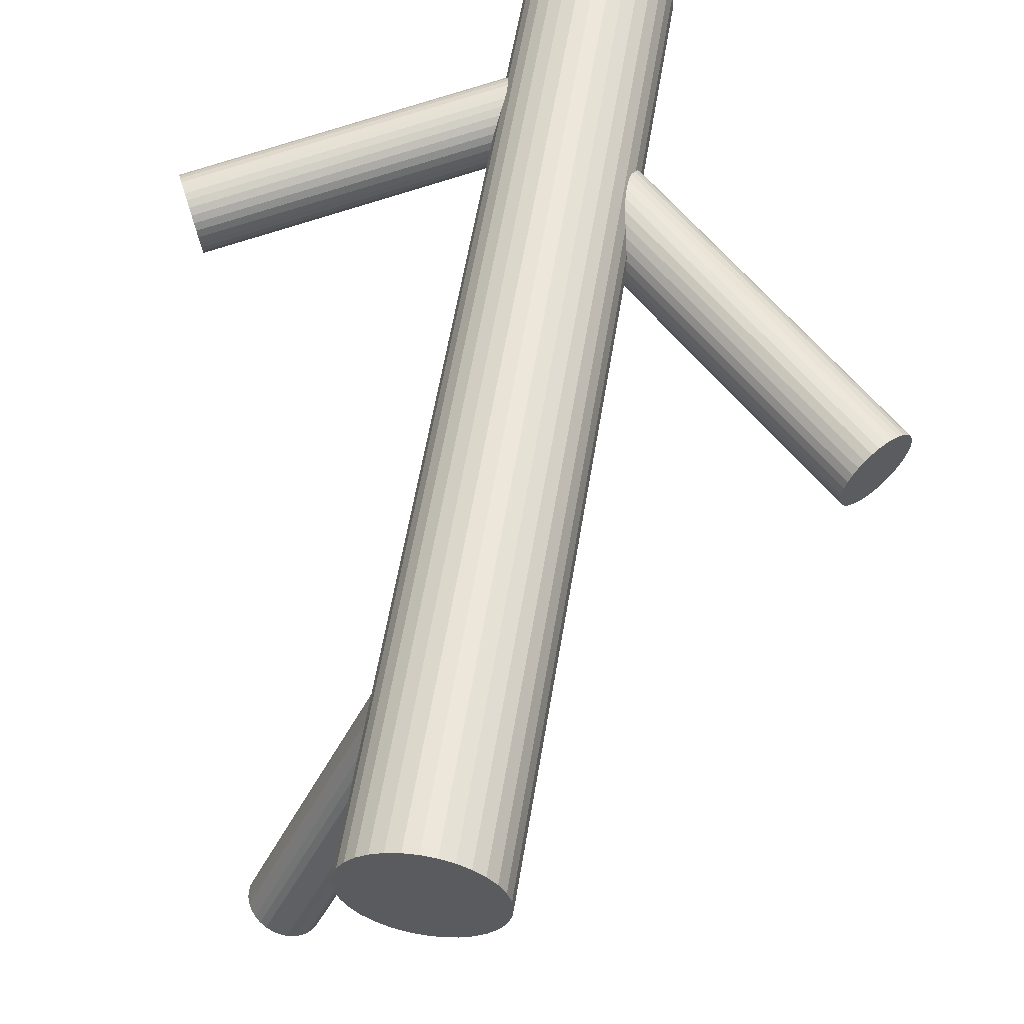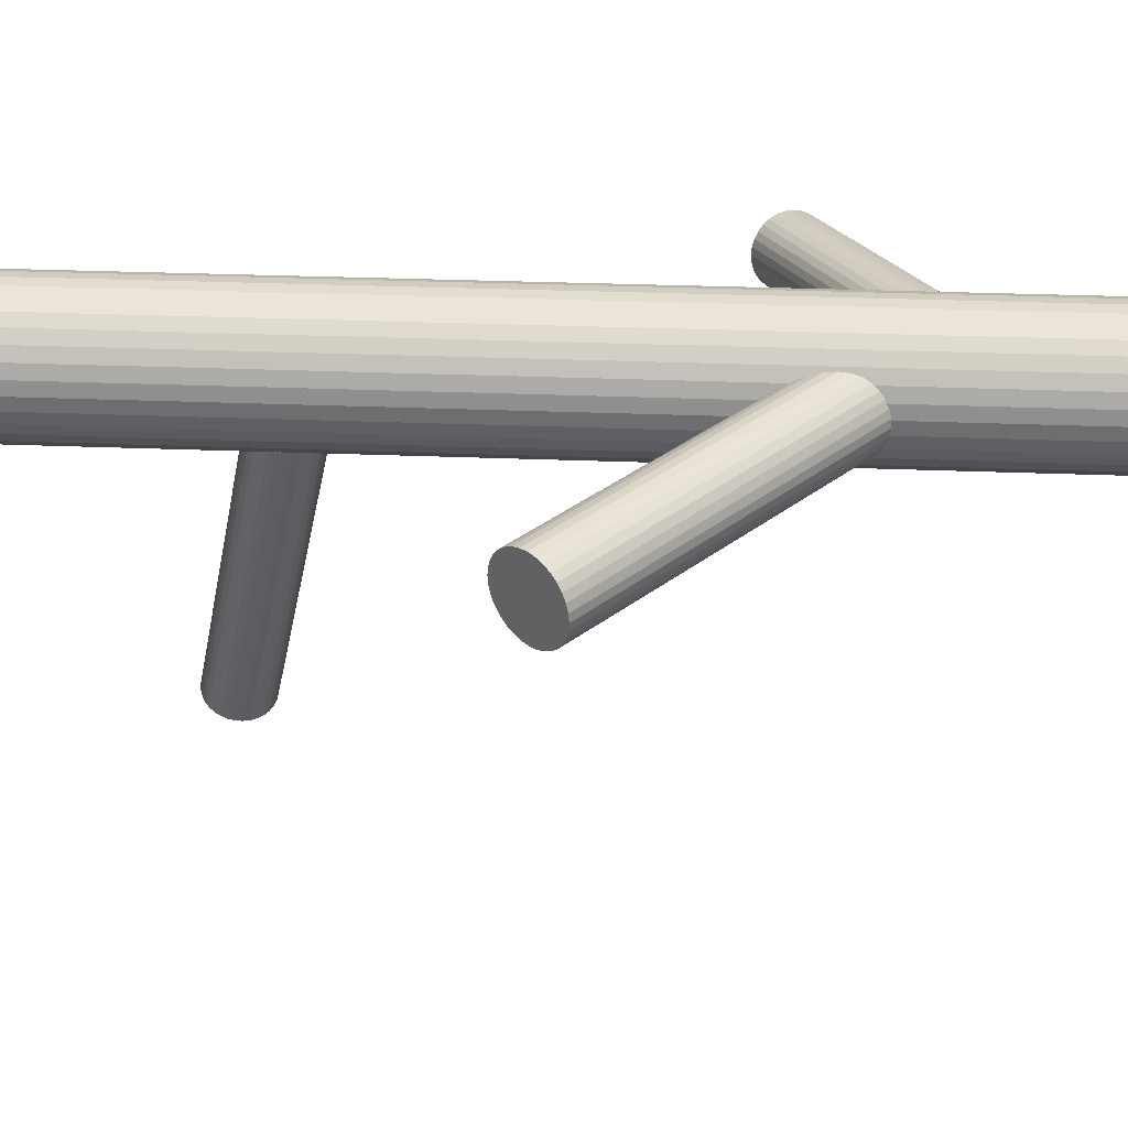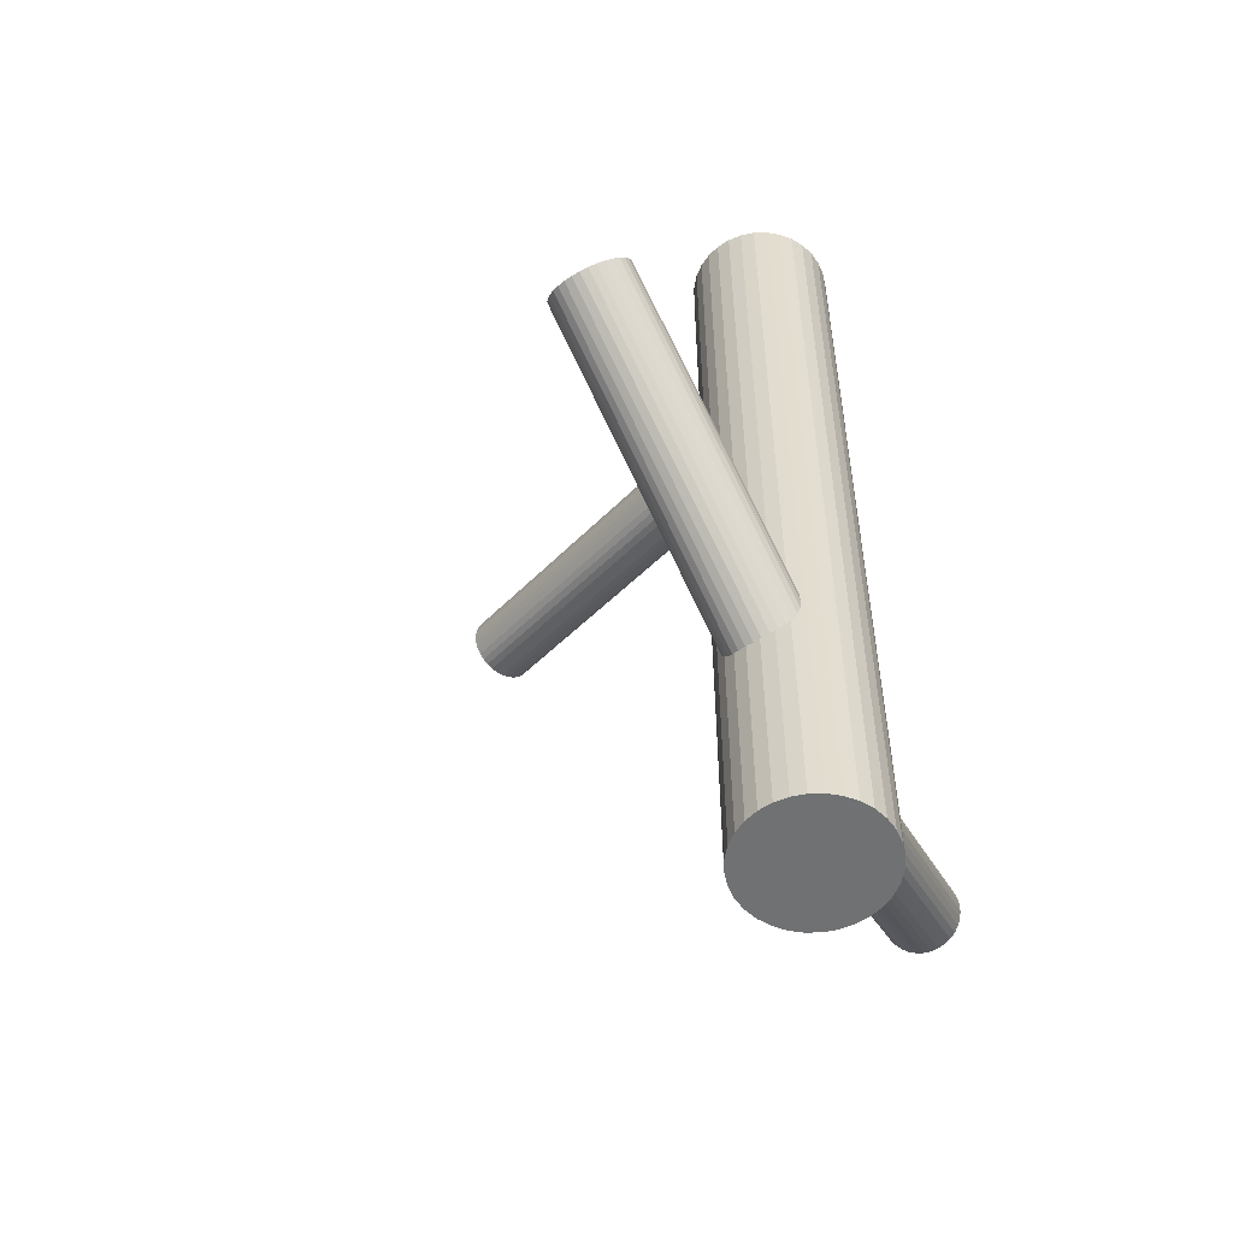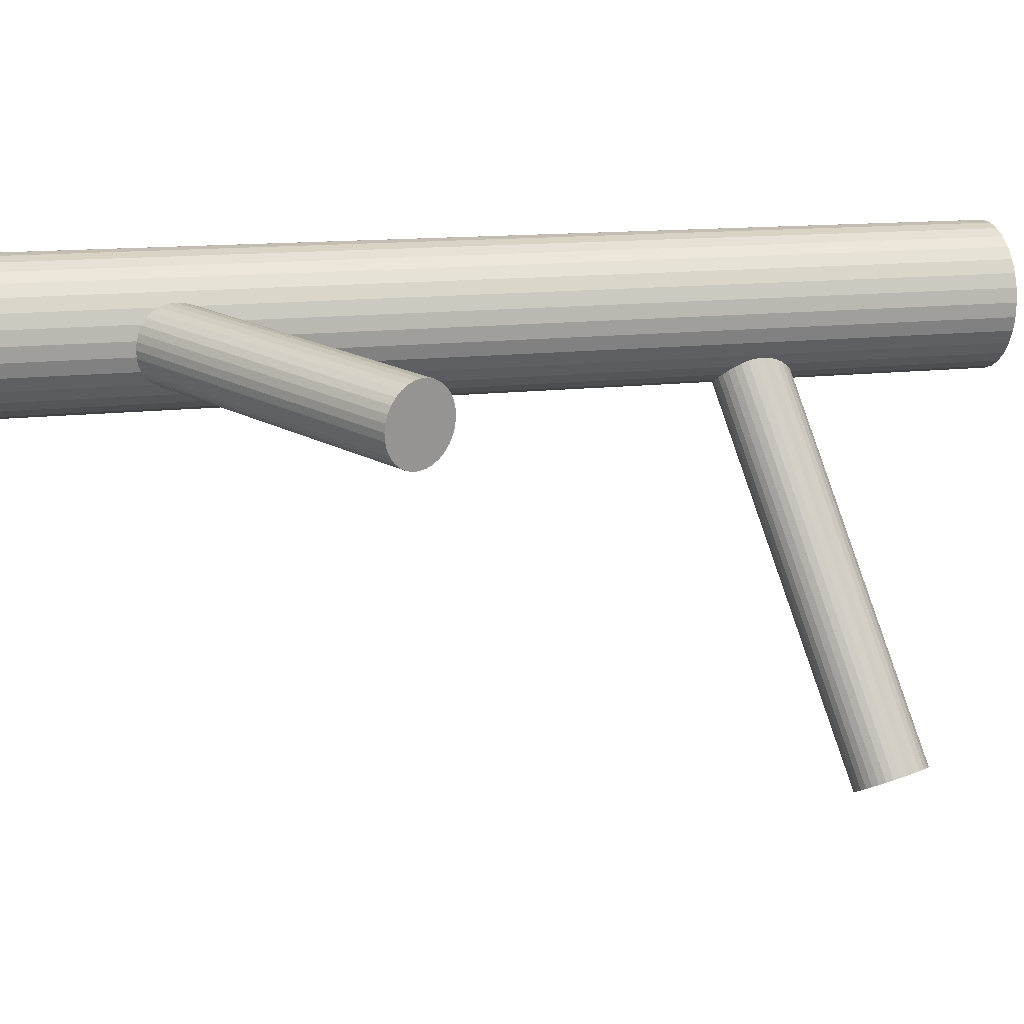
<metadata>
{"format":"obj","ext":"obj","renderer":"f3d","projection":"perspective","resolution":1024,"background":"white","views":[{"elev":56.6,"azim":9.2,"up":"+Y"},{"elev":29.8,"azim":93.4,"up":"+Y"},{"elev":-55.2,"azim":119.4,"up":"+Z"},{"elev":11.6,"azim":-108.3,"up":"+Y"}]}
</metadata>
<code>
v 0.002152 0.05108 -0.134
v 0.002152 0.05108 0.134
v 0.002152 0.07103 -0.134
v 0.002152 0.07103 0.134
v 0.002152 0.03113 -0.134
v 0.002152 0.03113 0.134
v 0.0221 0.05108 -0.134
v 0.0221 0.05108 0.134
v 0.01324 0.06767 -0.134
v 0.01324 0.06767 0.134
v 0.01324 0.03449 -0.134
v 0.01324 0.03449 0.134
v 0.01626 0.06519 -0.134
v 0.01626 0.06519 0.134
v 0.01626 0.03697 -0.134
v 0.01626 0.03697 0.134
v -0.01628 0.04344 -0.134
v -0.01628 0.04344 0.134
v -0.01628 0.05871 -0.134
v -0.01628 0.05871 0.134
v 0.02172 0.04719 -0.134
v 0.02172 0.04719 0.134
v 0.02172 0.05497 -0.134
v 0.02172 0.05497 0.134
v -0.005483 0.03265 -0.134
v -0.005483 0.03265 0.134
v -0.005483 0.06951 -0.134
v -0.005483 0.06951 0.134
v -0.00174 0.07065 -0.134
v -0.00174 0.07065 0.134
v -0.00174 0.03151 -0.134
v -0.00174 0.03151 0.134
v 0.01874 0.06216 -0.134
v 0.01874 0.06216 0.134
v 0.01874 0.03999 -0.134
v 0.01874 0.03999 0.134
v -0.01444 0.06216 -0.134
v -0.01444 0.06216 0.134
v -0.01444 0.03999 -0.134
v -0.01444 0.03999 0.134
v 0.006045 0.07065 -0.134
v 0.006045 0.07065 0.134
v 0.006045 0.03151 -0.134
v 0.006045 0.03151 0.134
v 0.009788 0.03265 -0.134
v 0.009788 0.03265 0.134
v 0.009788 0.06951 -0.134
v 0.009788 0.06951 0.134
v -0.01742 0.04719 -0.134
v -0.01742 0.04719 0.134
v -0.01742 0.05497 -0.134
v -0.01742 0.05497 0.134
v 0.02059 0.04344 -0.134
v 0.02059 0.04344 0.134
v 0.02059 0.05871 -0.134
v 0.02059 0.05871 0.134
v -0.01196 0.06519 -0.134
v -0.01196 0.06519 0.134
v -0.01196 0.03697 -0.134
v -0.01196 0.03697 0.134
v -0.008933 0.06767 -0.134
v -0.008933 0.06767 0.134
v -0.008933 0.03449 -0.134
v -0.008933 0.03449 0.134
v -0.0178 0.05108 -0.134
v -0.0178 0.05108 0.134
v 0.08928 0.04281 0.001968
v 0.002152 0.05108 -0.0748
v 0.08162 0.04354 0.01074
v -0.005511 0.05181 -0.06603
v 0.09695 0.04208 -0.006808
v 0.009816 0.05035 -0.08358
v 0.08737 0.05383 0.005327
v 0.0002383 0.06209 -0.07144
v 0.09323 0.05327 -0.00139
v 0.006104 0.06154 -0.07816
v 0.08263 0.04793 0.01008
v -0.004506 0.0562 -0.06669
v 0.09679 0.04659 -0.00614
v 0.009654 0.05486 -0.08291
v 0.09039 0.05443 0.001968
v 0.003255 0.0627 -0.0748
v 0.09658 0.03983 -0.006639
v 0.009453 0.0481 -0.08341
v 0.08155 0.04126 0.01058
v -0.005579 0.04953 -0.06619
v 0.08411 0.03355 0.006844
v -0.003022 0.04182 -0.06993
v 0.09262 0.03274 -0.002908
v 0.005493 0.04101 -0.07968
v 0.09627 0.04866 -0.005329
v 0.009137 0.05693 -0.0821
v 0.08352 0.04987 0.009265
v -0.003607 0.05814 -0.06751
v 0.0897 0.03127 0.000256
v 0.002566 0.03954 -0.07651
v 0.08671 0.03156 0.00368
v -0.0004244 0.03982 -0.07309
v 0.09392 0.03408 -0.004238
v 0.006791 0.04235 -0.08101
v 0.08308 0.03511 0.008174
v -0.004047 0.04338 -0.0686
v 0.09548 0.05052 -0.004238
v 0.008351 0.05878 -0.08101
v 0.08464 0.05154 0.008174
v -0.002487 0.05981 -0.0686
v 0.09186 0.05407 0.000256
v 0.004729 0.06234 -0.07651
v 0.08887 0.05435 0.00368
v 0.001739 0.06262 -0.07309
v 0.09504 0.03575 -0.005329
v 0.007912 0.04402 -0.0821
v 0.0823 0.03696 0.009265
v -0.004832 0.04523 -0.06751
v 0.08594 0.05288 0.006844
v -0.001189 0.06115 -0.06993
v 0.09446 0.05207 -0.002908
v 0.007327 0.06034 -0.07968
v 0.09701 0.04437 -0.006639
v 0.009884 0.05263 -0.08341
v 0.08198 0.04579 0.01058
v -0.005149 0.05406 -0.06619
v 0.08818 0.03119 0.001968
v 0.001049 0.03946 -0.0748
v 0.08178 0.03904 0.01008
v -0.00535 0.0473 -0.06669
v 0.09594 0.03769 -0.00614
v 0.00881 0.04596 -0.08291
v 0.08533 0.03235 0.005327
v -0.001799 0.04062 -0.07144
v 0.0912 0.0318 -0.00139
v 0.004066 0.04006 -0.07816
v 0.002152 0.05108 -0.09757
v -0.09233 0.04058 -0.05141
v 0.006703 0.05158 -0.08813
v -0.08777 0.04109 -0.04198
v -0.002399 0.05057 -0.107
v -0.09688 0.04008 -0.06085
v 0.005643 0.0427 -0.09233
v -0.08883 0.0322 -0.04617
v 0.0005865 0.04213 -0.1028
v -0.09389 0.03164 -0.05665
v 0.00639 0.05361 -0.08832
v -0.08809 0.04311 -0.04216
v -0.002537 0.05262 -0.1068
v -0.09701 0.04212 -0.06066
v 0.0068 0.04756 -0.08885
v -0.08768 0.03706 -0.0427
v -0.001609 0.04662 -0.1063
v -0.09609 0.03613 -0.06013
v 0.006579 0.04571 -0.08972
v -0.0879 0.03521 -0.04357
v -0.0009885 0.04487 -0.1054
v -0.09547 0.03437 -0.05926
v 0.00331 0.04066 -0.09757
v -0.09117 0.03016 -0.05141
v -0.001884 0.05809 -0.1042
v -0.09636 0.04759 -0.05808
v 0.004552 0.0588 -0.0909
v -0.08993 0.04831 -0.04475
v 0.004963 0.04165 -0.09396
v -0.08951 0.03115 -0.04781
v 0.00148 0.04126 -0.1012
v -0.093 0.03076 -0.05502
v 0.0024 0.04076 -0.09941
v -0.09208 0.03027 -0.05325
v 0.004175 0.04096 -0.09573
v -0.0903 0.03046 -0.04957
v 0.000129 0.0612 -0.09941
v -0.09435 0.0507 -0.05325
v 0.001905 0.0614 -0.09573
v -0.09257 0.0509 -0.04957
v 0.002824 0.0609 -0.09396
v -0.09165 0.0504 -0.04781
v -0.0006588 0.06051 -0.1012
v -0.09514 0.05002 -0.05502
v -0.0002471 0.04335 -0.1042
v -0.09472 0.03286 -0.05808
v 0.006189 0.04407 -0.0909
v -0.08829 0.03357 -0.04475
v 0.0009946 0.0615 -0.09757
v -0.09348 0.051 -0.05141
v 0.005293 0.05729 -0.08972
v -0.08918 0.04679 -0.04357
v -0.002275 0.05645 -0.1054
v -0.09675 0.04595 -0.05926
v 0.005914 0.05553 -0.08885
v -0.08856 0.04504 -0.0427
v -0.002495 0.0546 -0.1063
v -0.09697 0.0441 -0.06013
v 0.006841 0.04954 -0.08832
v -0.08764 0.03905 -0.04216
v -0.002085 0.04855 -0.1068
v -0.09656 0.03805 -0.06066
v 0.003718 0.06002 -0.09233
v -0.09076 0.04953 -0.04617
v -0.001339 0.05946 -0.1028
v -0.09582 0.04897 -0.05665
v 0.002152 0.05108 0.05978
v -0.04621 -0.06672 0.08725
v 0.00134 0.0491 0.04987
v -0.04702 -0.0687 0.07735
v 0.002964 0.05306 0.06968
v -0.0454 -0.06474 0.09716
v 0.009355 0.04976 0.06678
v -0.03901 -0.06804 0.09426
v 0.008207 0.04696 0.05277
v -0.04016 -0.07084 0.08025
v -0.0006853 0.05438 0.06893
v -0.04905 -0.06342 0.0964
v -0.002185 0.05073 0.05062
v -0.05055 -0.06707 0.0781
v 0.0105 0.04677 0.05599
v -0.03786 -0.07103 0.08346
v 0.01112 0.04828 0.06357
v -0.03724 -0.06952 0.09104
v 0.008035 0.05059 0.06801
v -0.04033 -0.06721 0.09549
v 0.006685 0.0473 0.05154
v -0.04168 -0.0705 0.07901
v 0.004777 0.05227 0.06949
v -0.04359 -0.06553 0.09697
v 0.003185 0.04839 0.05006
v -0.04518 -0.06941 0.07754
v 0.0104 0.04898 0.06528
v -0.03797 -0.06882 0.09275
v 0.009496 0.04678 0.05427
v -0.03887 -0.07102 0.08175
v -0.007222 0.05493 0.05978
v -0.05559 -0.06287 0.08725
v 0.0115 0.04769 0.06171
v -0.03686 -0.07011 0.08918
v 0.01119 0.04692 0.05784
v -0.03718 -0.07088 0.08532
v -0.006884 0.05524 0.06171
v -0.05525 -0.06256 0.08918
v -0.007201 0.05447 0.05784
v -0.05556 -0.06333 0.08532
v 0.01153 0.04723 0.05978
v -0.03684 -0.07057 0.08725
v -0.005191 0.05538 0.06528
v -0.05356 -0.06242 0.09275
v -0.006093 0.05318 0.05427
v -0.05446 -0.06462 0.08175
v 0.001119 0.05377 0.06949
v -0.04724 -0.06403 0.09697
v -0.0004728 0.04989 0.05006
v -0.04884 -0.06791 0.07754
v -0.002381 0.05486 0.06801
v -0.05074 -0.06294 0.09549
v -0.003731 0.05157 0.05154
v -0.05209 -0.06623 0.07901
v -0.006819 0.05388 0.05599
v -0.05518 -0.06392 0.08346
v -0.006198 0.05539 0.06357
v -0.05456 -0.06241 0.09104
v 0.00649 0.05143 0.06893
v -0.04187 -0.06637 0.0964
v 0.00499 0.04778 0.05062
v -0.04337 -0.07002 0.0781
v -0.003903 0.0552 0.06678
v -0.05227 -0.0626 0.09426
v -0.005051 0.0524 0.05277
v -0.05341 -0.0654 0.08025
f 7 1 23
f 7 23 8
f 8 23 24
f 8 24 2
f 23 1 55
f 23 55 24
f 24 55 56
f 24 56 2
f 55 1 33
f 55 33 56
f 56 33 34
f 56 34 2
f 33 1 13
f 33 13 34
f 34 13 14
f 34 14 2
f 13 1 9
f 13 9 14
f 14 9 10
f 14 10 2
f 9 1 47
f 9 47 10
f 10 47 48
f 10 48 2
f 47 1 41
f 47 41 48
f 48 41 42
f 48 42 2
f 41 1 3
f 41 3 42
f 42 3 4
f 42 4 2
f 3 1 29
f 3 29 4
f 4 29 30
f 4 30 2
f 29 1 27
f 29 27 30
f 30 27 28
f 30 28 2
f 27 1 61
f 27 61 28
f 28 61 62
f 28 62 2
f 61 1 57
f 61 57 62
f 62 57 58
f 62 58 2
f 57 1 37
f 57 37 58
f 58 37 38
f 58 38 2
f 37 1 19
f 37 19 38
f 38 19 20
f 38 20 2
f 19 1 51
f 19 51 20
f 20 51 52
f 20 52 2
f 51 1 65
f 51 65 52
f 52 65 66
f 52 66 2
f 65 1 49
f 65 49 66
f 66 49 50
f 66 50 2
f 49 1 17
f 49 17 50
f 50 17 18
f 50 18 2
f 17 1 39
f 17 39 18
f 18 39 40
f 18 40 2
f 39 1 59
f 39 59 40
f 40 59 60
f 40 60 2
f 59 1 63
f 59 63 60
f 60 63 64
f 60 64 2
f 63 1 25
f 63 25 64
f 64 25 26
f 64 26 2
f 25 1 31
f 25 31 26
f 26 31 32
f 26 32 2
f 31 1 5
f 31 5 32
f 32 5 6
f 32 6 2
f 5 1 43
f 5 43 6
f 6 43 44
f 6 44 2
f 43 1 45
f 43 45 44
f 44 45 46
f 44 46 2
f 45 1 11
f 45 11 46
f 46 11 12
f 46 12 2
f 11 1 15
f 11 15 12
f 12 15 16
f 12 16 2
f 15 1 35
f 15 35 16
f 16 35 36
f 16 36 2
f 35 1 53
f 35 53 36
f 36 53 54
f 36 54 2
f 53 1 21
f 53 21 54
f 54 21 22
f 54 22 2
f 21 1 7
f 21 7 22
f 22 7 8
f 22 8 2
f 82 68 110
f 82 110 81
f 81 110 109
f 81 109 67
f 110 68 74
f 110 74 109
f 109 74 73
f 109 73 67
f 74 68 116
f 74 116 73
f 73 116 115
f 73 115 67
f 116 68 106
f 116 106 115
f 115 106 105
f 115 105 67
f 106 68 94
f 106 94 105
f 105 94 93
f 105 93 67
f 94 68 78
f 94 78 93
f 93 78 77
f 93 77 67
f 78 68 122
f 78 122 77
f 77 122 121
f 77 121 67
f 122 68 70
f 122 70 121
f 121 70 69
f 121 69 67
f 70 68 86
f 70 86 69
f 69 86 85
f 69 85 67
f 86 68 126
f 86 126 85
f 85 126 125
f 85 125 67
f 126 68 114
f 126 114 125
f 125 114 113
f 125 113 67
f 114 68 102
f 114 102 113
f 113 102 101
f 113 101 67
f 102 68 88
f 102 88 101
f 101 88 87
f 101 87 67
f 88 68 130
f 88 130 87
f 87 130 129
f 87 129 67
f 130 68 98
f 130 98 129
f 129 98 97
f 129 97 67
f 98 68 124
f 98 124 97
f 97 124 123
f 97 123 67
f 124 68 96
f 124 96 123
f 123 96 95
f 123 95 67
f 96 68 132
f 96 132 95
f 95 132 131
f 95 131 67
f 132 68 90
f 132 90 131
f 131 90 89
f 131 89 67
f 90 68 100
f 90 100 89
f 89 100 99
f 89 99 67
f 100 68 112
f 100 112 99
f 99 112 111
f 99 111 67
f 112 68 128
f 112 128 111
f 111 128 127
f 111 127 67
f 128 68 84
f 128 84 127
f 127 84 83
f 127 83 67
f 84 68 72
f 84 72 83
f 83 72 71
f 83 71 67
f 72 68 120
f 72 120 71
f 71 120 119
f 71 119 67
f 120 68 80
f 120 80 119
f 119 80 79
f 119 79 67
f 80 68 92
f 80 92 79
f 79 92 91
f 79 91 67
f 92 68 104
f 92 104 91
f 91 104 103
f 91 103 67
f 104 68 118
f 104 118 103
f 103 118 117
f 103 117 67
f 118 68 76
f 118 76 117
f 117 76 75
f 117 75 67
f 76 68 108
f 76 108 75
f 75 108 107
f 75 107 67
f 108 68 82
f 108 82 107
f 107 82 81
f 107 81 67
f 155 133 167
f 155 167 156
f 156 167 168
f 156 168 134
f 167 133 161
f 167 161 168
f 168 161 162
f 168 162 134
f 161 133 139
f 161 139 162
f 162 139 140
f 162 140 134
f 139 133 179
f 139 179 140
f 140 179 180
f 140 180 134
f 179 133 151
f 179 151 180
f 180 151 152
f 180 152 134
f 151 133 147
f 151 147 152
f 152 147 148
f 152 148 134
f 147 133 191
f 147 191 148
f 148 191 192
f 148 192 134
f 191 133 135
f 191 135 192
f 192 135 136
f 192 136 134
f 135 133 143
f 135 143 136
f 136 143 144
f 136 144 134
f 143 133 187
f 143 187 144
f 144 187 188
f 144 188 134
f 187 133 183
f 187 183 188
f 188 183 184
f 188 184 134
f 183 133 159
f 183 159 184
f 184 159 160
f 184 160 134
f 159 133 195
f 159 195 160
f 160 195 196
f 160 196 134
f 195 133 173
f 195 173 196
f 196 173 174
f 196 174 134
f 173 133 171
f 173 171 174
f 174 171 172
f 174 172 134
f 171 133 181
f 171 181 172
f 172 181 182
f 172 182 134
f 181 133 169
f 181 169 182
f 182 169 170
f 182 170 134
f 169 133 175
f 169 175 170
f 170 175 176
f 170 176 134
f 175 133 197
f 175 197 176
f 176 197 198
f 176 198 134
f 197 133 157
f 197 157 198
f 198 157 158
f 198 158 134
f 157 133 185
f 157 185 158
f 158 185 186
f 158 186 134
f 185 133 189
f 185 189 186
f 186 189 190
f 186 190 134
f 189 133 145
f 189 145 190
f 190 145 146
f 190 146 134
f 145 133 137
f 145 137 146
f 146 137 138
f 146 138 134
f 137 133 193
f 137 193 138
f 138 193 194
f 138 194 134
f 193 133 149
f 193 149 194
f 194 149 150
f 194 150 134
f 149 133 153
f 149 153 150
f 150 153 154
f 150 154 134
f 153 133 177
f 153 177 154
f 154 177 178
f 154 178 134
f 177 133 141
f 177 141 178
f 178 141 142
f 178 142 134
f 141 133 163
f 141 163 142
f 142 163 164
f 142 164 134
f 163 133 165
f 163 165 164
f 164 165 166
f 164 166 134
f 165 133 155
f 165 155 166
f 166 155 156
f 166 156 134
f 239 199 231
f 239 231 240
f 240 231 232
f 240 232 200
f 231 199 215
f 231 215 232
f 232 215 216
f 232 216 200
f 215 199 225
f 215 225 216
f 216 225 226
f 216 226 200
f 225 199 205
f 225 205 226
f 226 205 206
f 226 206 200
f 205 199 217
f 205 217 206
f 206 217 218
f 206 218 200
f 217 199 257
f 217 257 218
f 218 257 258
f 218 258 200
f 257 199 221
f 257 221 258
f 258 221 222
f 258 222 200
f 221 199 203
f 221 203 222
f 222 203 204
f 222 204 200
f 203 199 245
f 203 245 204
f 204 245 246
f 204 246 200
f 245 199 209
f 245 209 246
f 246 209 210
f 246 210 200
f 209 199 249
f 209 249 210
f 210 249 250
f 210 250 200
f 249 199 261
f 249 261 250
f 250 261 262
f 250 262 200
f 261 199 241
f 261 241 262
f 262 241 242
f 262 242 200
f 241 199 255
f 241 255 242
f 242 255 256
f 242 256 200
f 255 199 235
f 255 235 256
f 256 235 236
f 256 236 200
f 235 199 229
f 235 229 236
f 236 229 230
f 236 230 200
f 229 199 237
f 229 237 230
f 230 237 238
f 230 238 200
f 237 199 253
f 237 253 238
f 238 253 254
f 238 254 200
f 253 199 243
f 253 243 254
f 254 243 244
f 254 244 200
f 243 199 263
f 243 263 244
f 244 263 264
f 244 264 200
f 263 199 251
f 263 251 264
f 264 251 252
f 264 252 200
f 251 199 211
f 251 211 252
f 252 211 212
f 252 212 200
f 211 199 247
f 211 247 212
f 212 247 248
f 212 248 200
f 247 199 201
f 247 201 248
f 248 201 202
f 248 202 200
f 201 199 223
f 201 223 202
f 202 223 224
f 202 224 200
f 223 199 259
f 223 259 224
f 224 259 260
f 224 260 200
f 259 199 219
f 259 219 260
f 260 219 220
f 260 220 200
f 219 199 207
f 219 207 220
f 220 207 208
f 220 208 200
f 207 199 227
f 207 227 208
f 208 227 228
f 208 228 200
f 227 199 213
f 227 213 228
f 228 213 214
f 228 214 200
f 213 199 233
f 213 233 214
f 214 233 234
f 214 234 200
f 233 199 239
f 233 239 234
f 234 239 240
f 234 240 200

</code>
